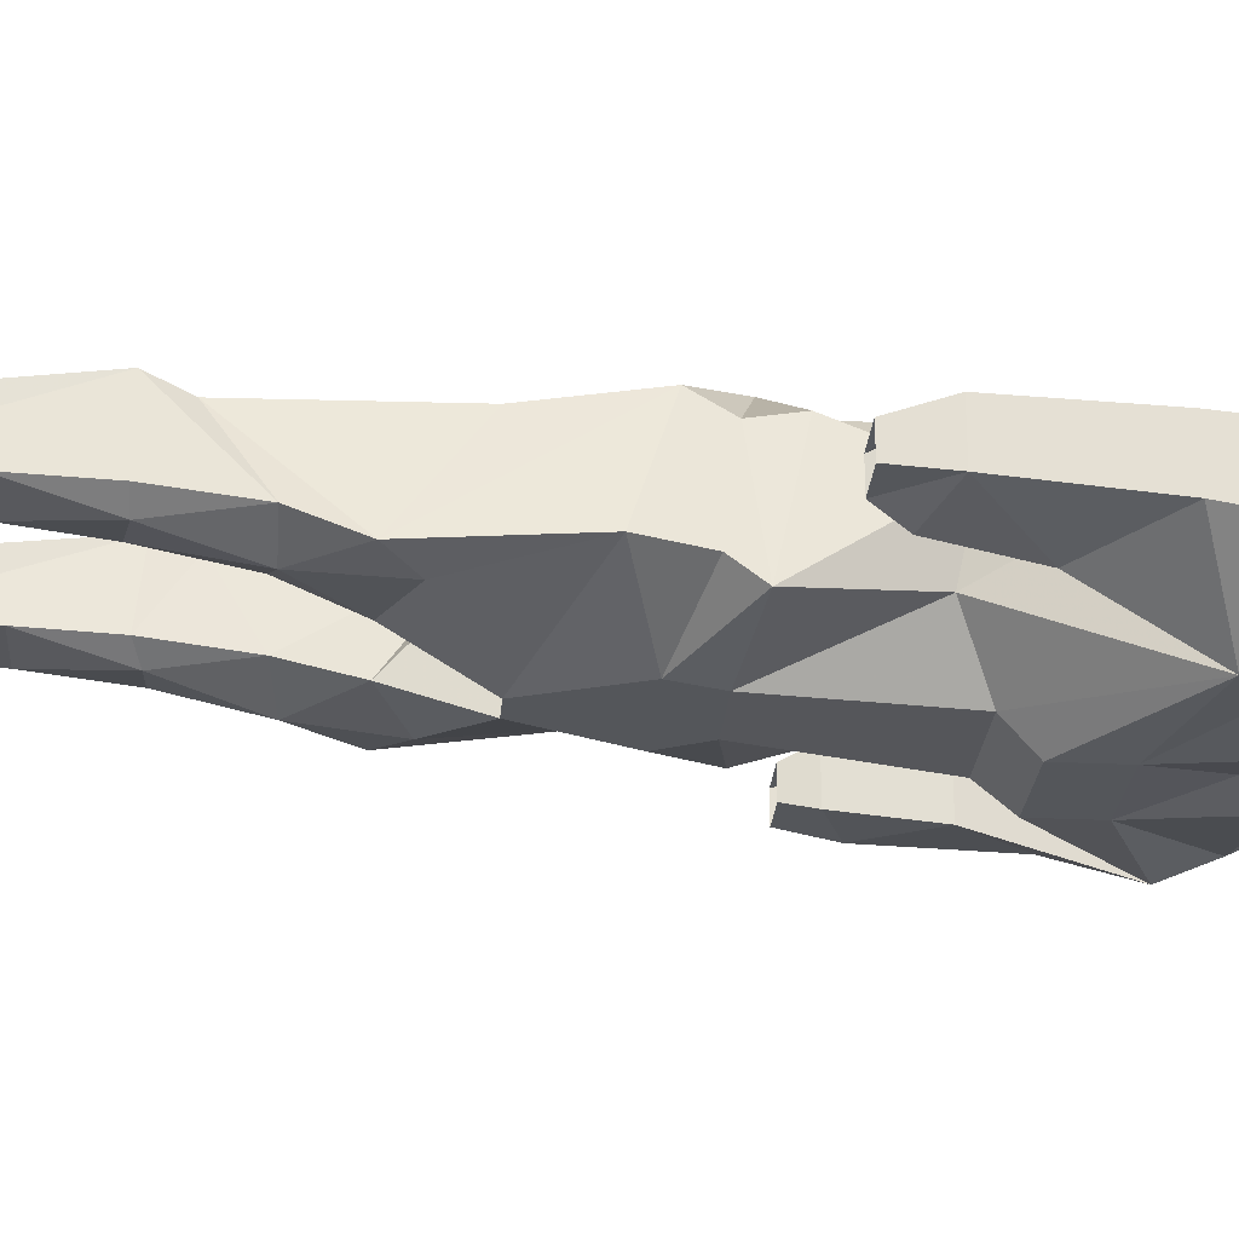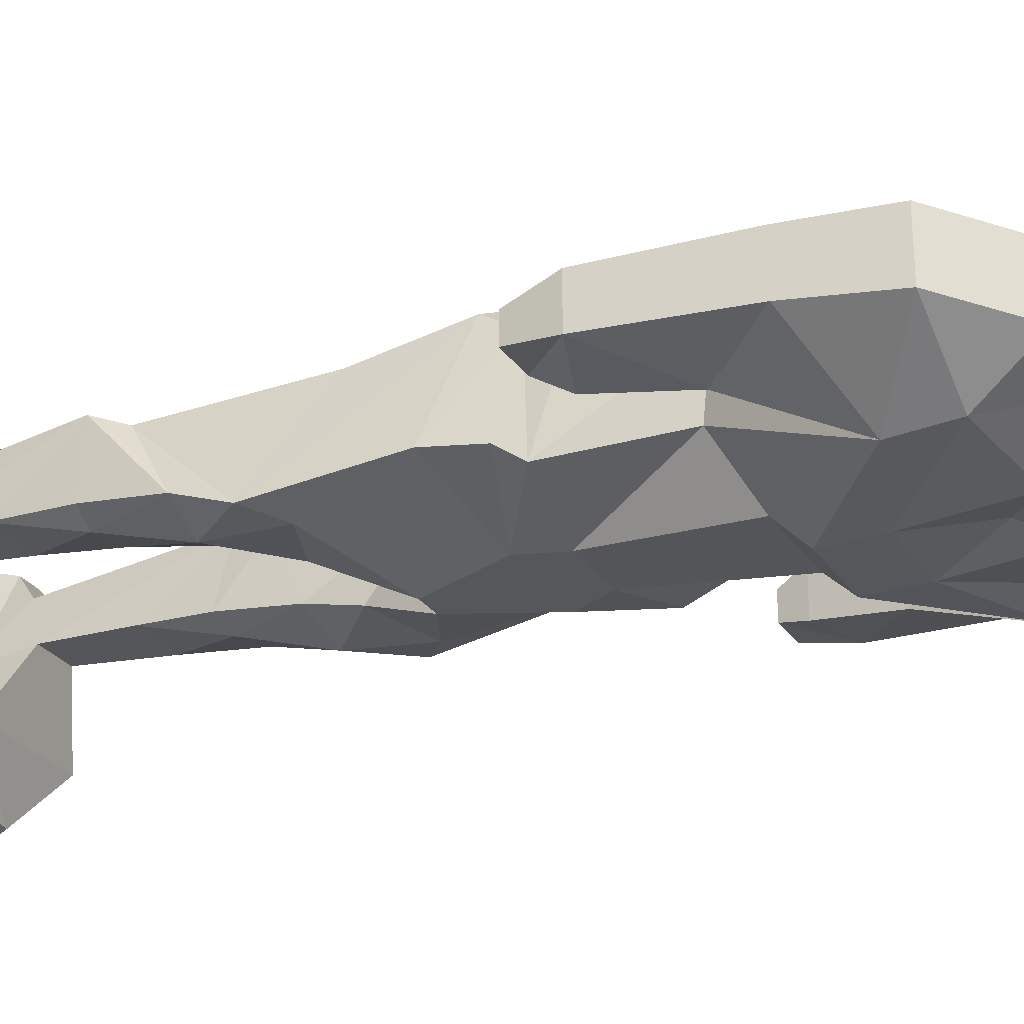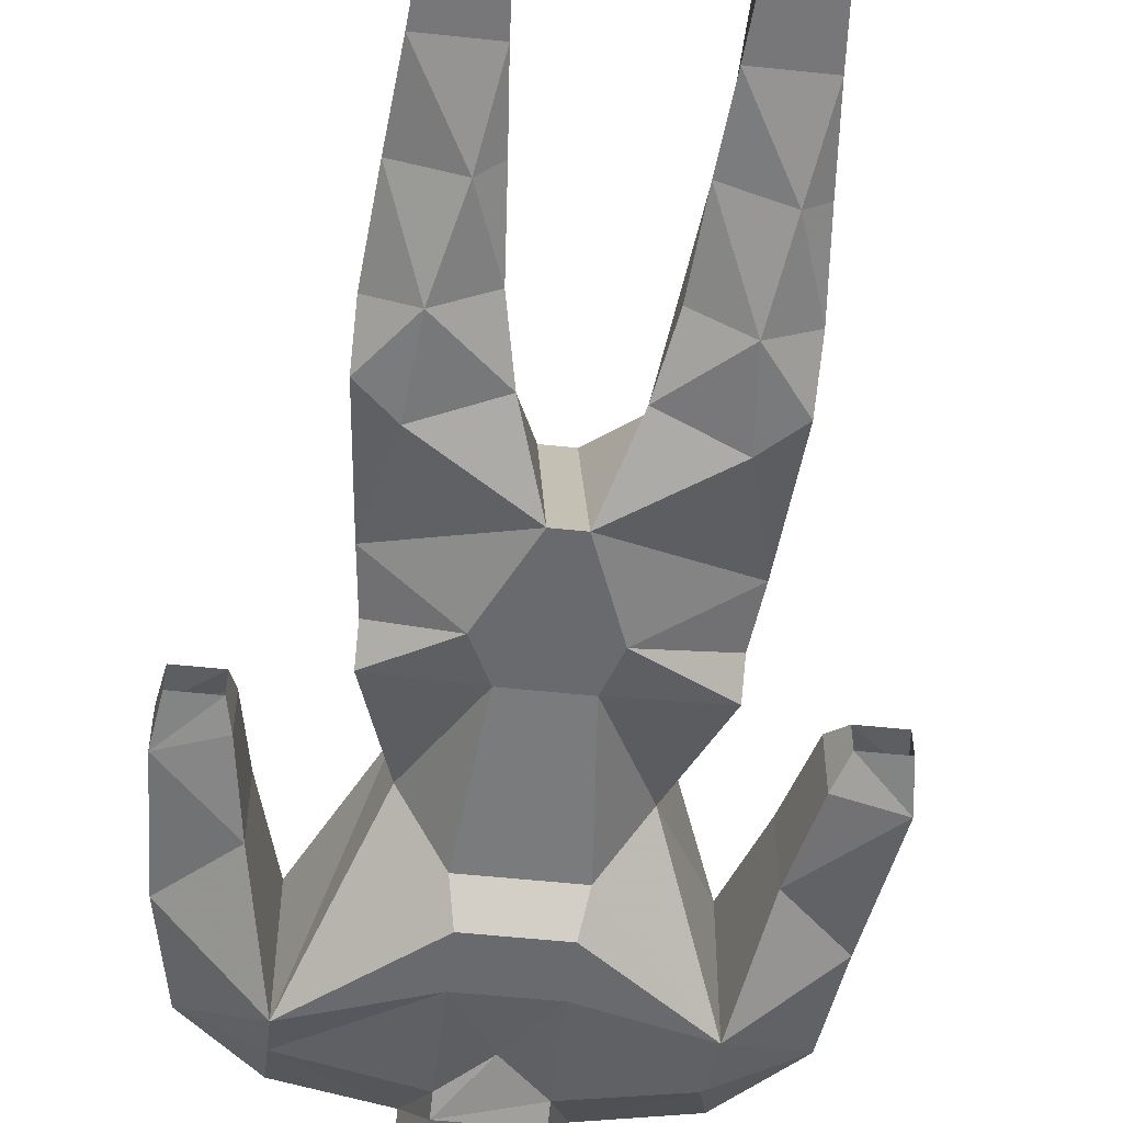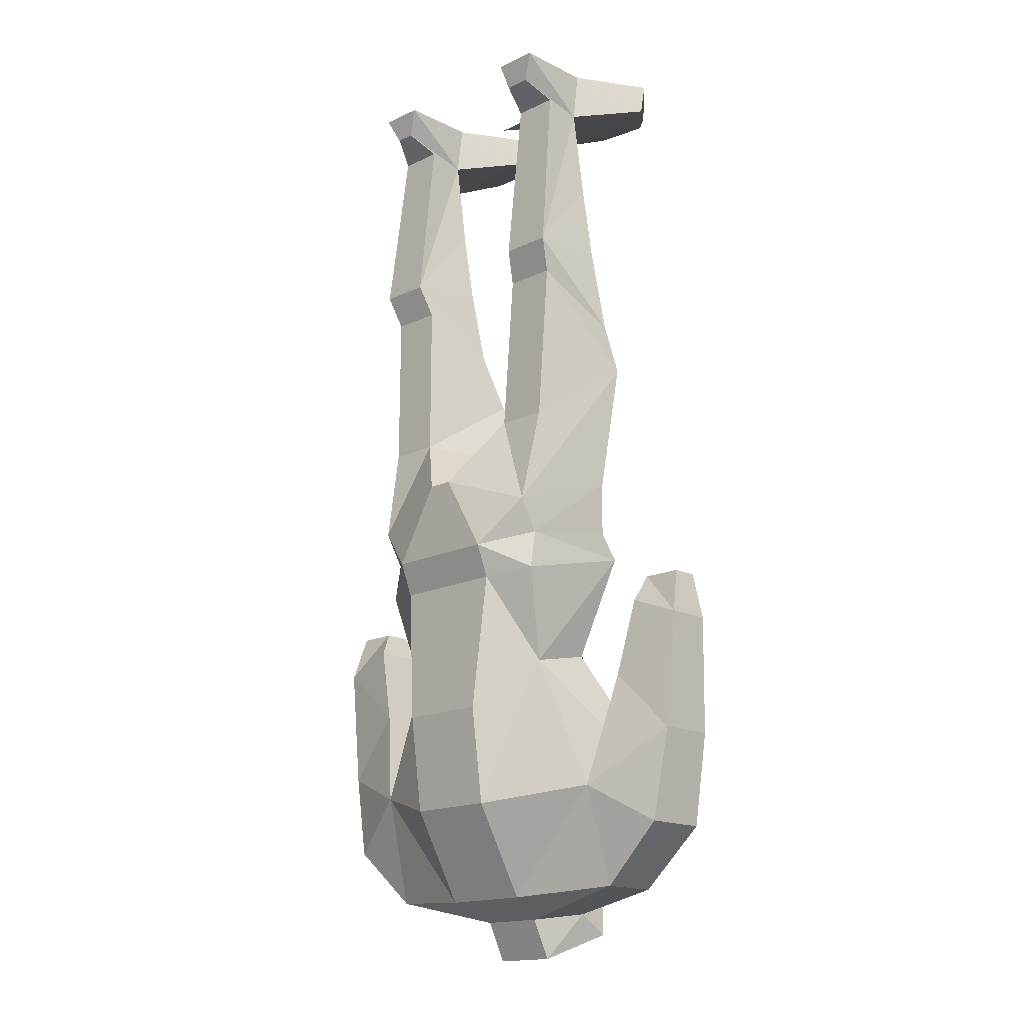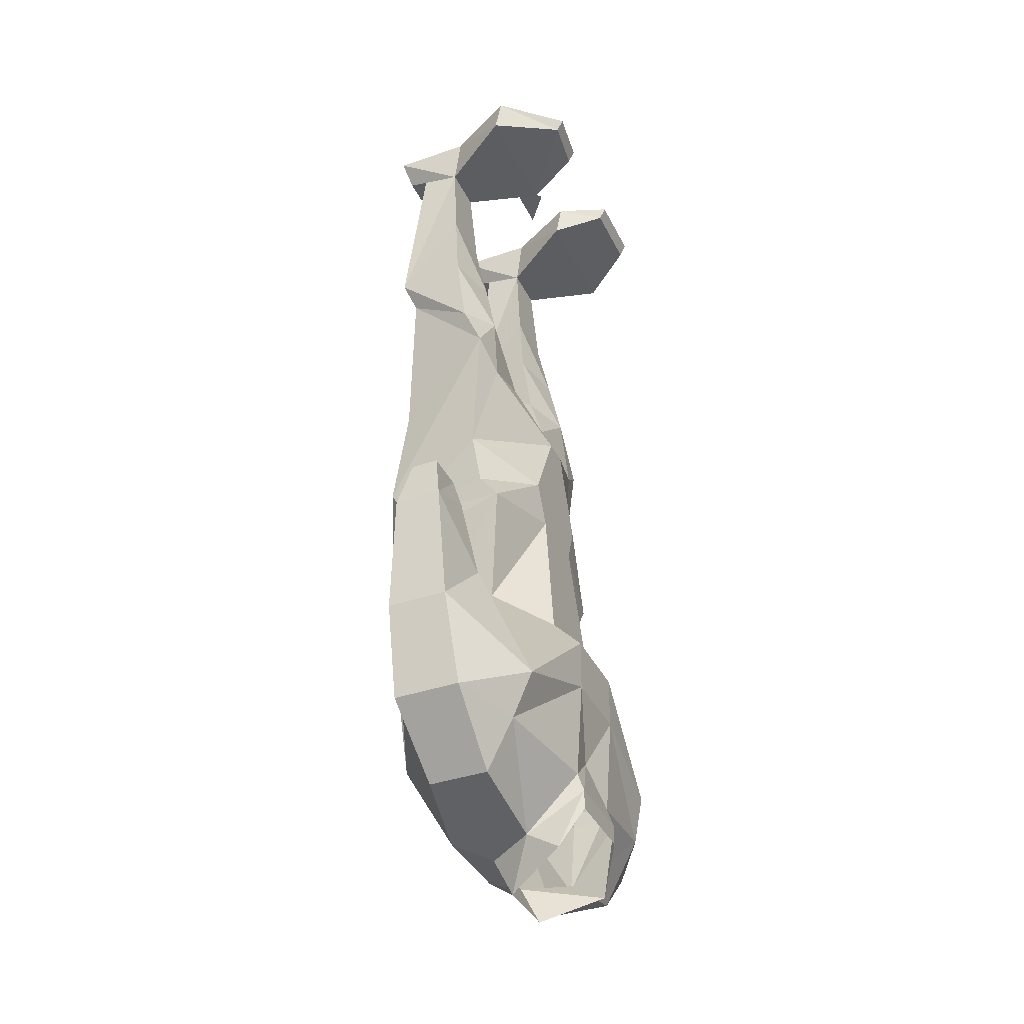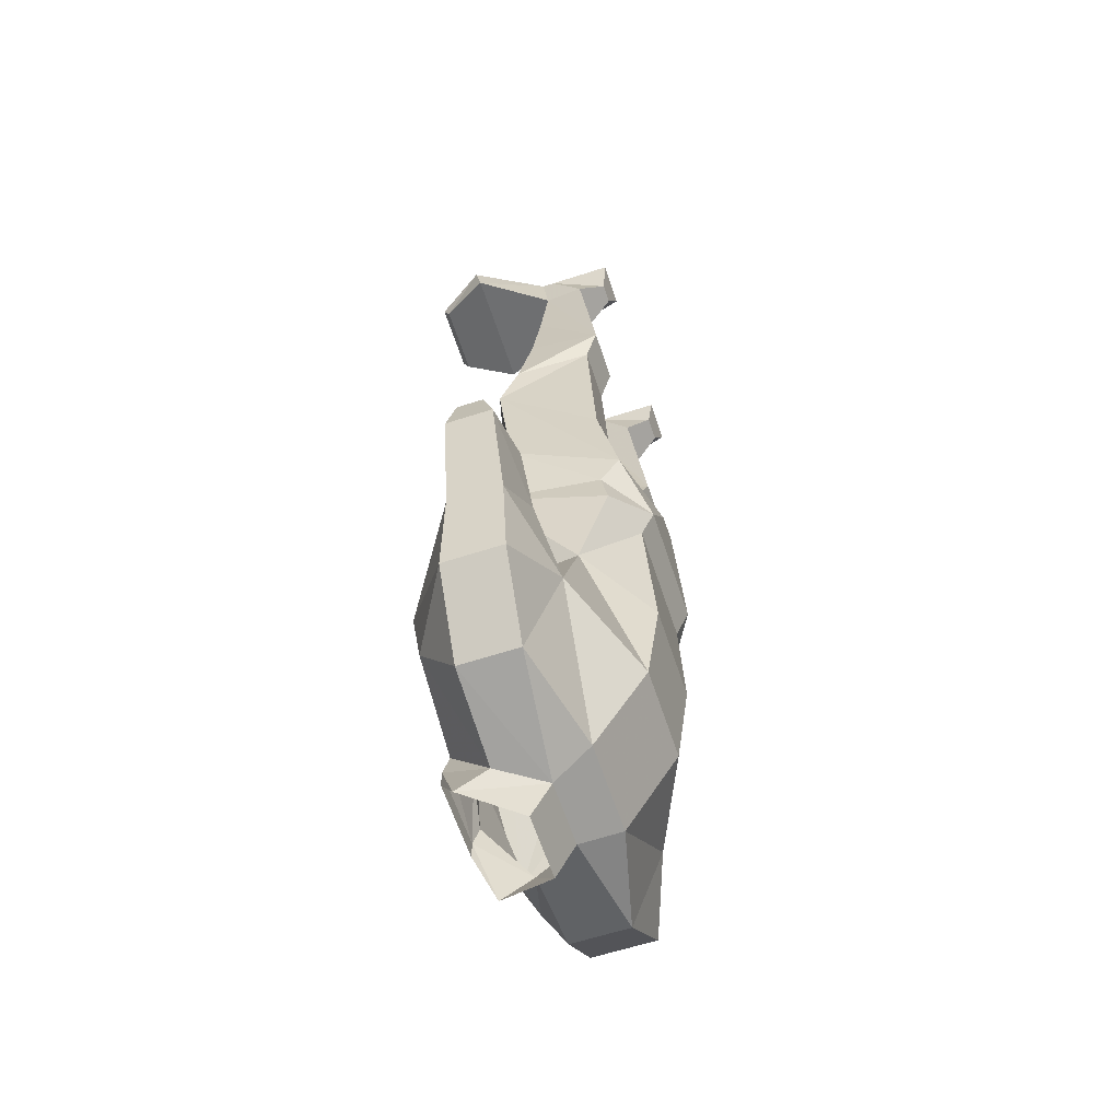
<metadata>
{"format":"obj","ext":"obj","renderer":"f3d","projection":"perspective","resolution":1024,"background":"white","views":[{"elev":-25.7,"azim":-94.4,"up":"+Z"},{"elev":-27.0,"azim":-63.3,"up":"+Z"},{"elev":-53.1,"azim":173.5,"up":"+Z"},{"elev":-16.3,"azim":44.5,"up":"+Y"},{"elev":-37.7,"azim":113.7,"up":"+Y"},{"elev":-62.1,"azim":-71.8,"up":"+Y"}]}
</metadata>
<code>
v -0.2578 -1.023 -0.07031
v -0.1797 -1.094 -0.07812
v -0.1719 -0.9609 -0.03906
v -0.2734 -0.9219 -0.07031
v -0.2578 -1.023 -0.1406
v -0.1797 -1.094 -0.1484
v -0.03906 -1.125 -0.09375
v -0.05469 -1.102 -0.04688
v -0.05469 -0.9922 0.01562
v -0.1172 -0.8125 -0.03906
v -0.1016 -0.7969 -0.1172
v -0.1719 -0.9609 -0.2031
v -0.2031 -0.8438 -0.0625
v -0.2969 -0.7734 -0.07812
v -0.2734 -0.9219 -0.1328
v -0.1641 -1.023 -0.1953
v -0.07031 -1.117 -0.1484
v -0.07031 -1.141 -0.1875
v -0.03906 -1.172 -0.1172
v 0.03906 -1.125 -0.09375
v 0.05469 -1.102 -0.04688
v 0.05469 -0.9922 0.01562
v -0.05469 -0.875 0.03125
v -0.07031 -0.7109 0.02344
v -0.125 -0.7031 0
v -0.1484 -0.6719 -0.1406
v -0.03906 -0.6562 -0.1641
v -0.05469 -0.8281 -0.1797
v -0.04688 -0.8594 -0.2109
v -0.04688 -0.9219 -0.2109
v -0.04688 -1.039 -0.2031
v -0.04688 -1.062 -0.2109
v -0.04688 -1.086 -0.2109
v 0.04688 -1.086 -0.2109
v 0.04688 -1.062 -0.2109
v 0.07031 -1.141 -0.1875
v 0.07031 -1.117 -0.1484
v 0.03906 -1.172 -0.1172
v 0.03906 -0.6562 -0.1641
v 0.05469 -0.8281 -0.1797
v 0 -0.5625 -0.1641
v 0.0625 -0.6094 -0.1641
v 0.1406 -0.6719 -0.1406
v 0.1016 -0.7969 -0.1172
v 0.1797 -0.9766 -0.2031
v 0.04688 -0.8594 -0.2109
v 0.04688 -0.9219 -0.2109
v 0 -1 -0.1953
v 0.04688 -1.039 -0.2031
v 0.1797 -1.031 -0.1797
v 0.1797 -1.094 -0.1484
v 0.1797 -1.094 -0.07812
v 0.1797 -0.9766 -0.03906
v 0.1016 -0.8125 -0.03906
v 0.05469 -0.875 0.03125
v 0.07031 -0.7109 0.02344
v -0.07031 -0.6719 0.03906
v -0.125 -0.6562 -0.007812
v -0.1484 -0.6406 -0.1172
v -0.05469 -0.6094 -0.1641
v -0.01562 -0.5078 -0.1641
v 0.01562 -0.5078 -0.1641
v 0.1484 -0.5781 -0.1094
v 0.1406 -0.6406 -0.1172
v 0.125 -0.6562 -0.007812
v 0.125 -0.7031 0
v 0.2109 -0.8438 -0.0625
v 0.2109 -0.8438 -0.1484
v 0.2812 -0.9141 -0.1406
v 0.2578 -1.023 -0.1484
v 0.07031 -0.6719 0.03906
v 0.01562 -0.5781 0.03906
v -0.01562 -0.5781 0.03906
v -0.125 -0.6172 0.01562
v -0.1562 -0.5781 -0.1094
v -0.125 -0.4531 -0.1328
v -0.04688 -0.4219 -0.125
v -0.07031 -0.5 -0.007812
v 0.04688 -0.4219 -0.125
v 0.125 -0.4531 -0.1328
v 0.1641 -0.4219 -0.125
v 0.125 -0.6172 0.01562
v 0.2578 -1.023 -0.07031
v 0.2812 -0.9141 -0.07031
v 0.2891 -0.7734 -0.07812
v 0.2266 -0.75 -0.07812
v 0.2266 -0.75 -0.1328
v 0.2891 -0.7734 -0.1328
v 0 0 -0.1484
v -0.03906 0 -0.1172
v 0.03906 0 -0.1172
v 0.07031 -0.5 -0.007812
v 0.0625 -0.3516 -0.1016
v 0.1172 -0.3594 -0.125
v 0.1641 -0.3672 -0.1016
v 0.1406 -0.3047 -0.01562
v 0.1328 -0.5 -0.007812
v 0.07812 -0.3047 -0.01562
v 0.07031 -0.2578 -0.08594
v 0.09375 -0.2656 -0.1016
v 0.1562 -0.2656 -0.08594
v 0.1484 -0.2656 0
v 0.08594 -0.2656 0
v 0.07812 -0.1719 -0.07812
v 0.1484 -0.1719 -0.07812
v 0.1406 -0.0625 -0.07031
v 0.1406 -0.05469 -0.02344
v 0.08594 -0.05469 -0.02344
v 0.08594 -0.0625 -0.07031
v 0.1875 -0.03906 -0.1562
v 0.1406 0 -0.07812
v 0.1406 0 -0.0625
v 0.1406 0 0.01562
v 0.125 -0.03125 0.007812
v 0.09375 -0.03125 0.007812
v 0.08594 0 -0.0625
v 0.08594 0 -0.07812
v 0.03906 -0.03906 -0.1562
v 0.125 -0.01562 -0.2266
v 0.1875 0 -0.1641
v 0.08594 0 0.01562
v 0.03906 0 -0.1641
v 0.125 0 -0.2344
v 0.0625 0 -0.2266
v 0.0625 -0.01562 -0.2188
v -0.1484 0 -0.2266
v -0.1875 0 -0.1641
v -0.03906 0 -0.1641
v -0.0625 0 -0.2266
v -0.1484 -0.01562 -0.2188
v -0.1875 -0.03906 -0.1562
v -0.1406 0 -0.07812
v -0.08594 0 -0.07812
v -0.03906 -0.03906 -0.1562
v -0.0625 -0.01562 -0.2188
v -0.08594 -0.0625 -0.07031
v -0.1406 -0.0625 -0.07031
v -0.1406 0 -0.0625
v -0.08594 0 -0.0625
v -0.1484 -0.1719 -0.07812
v -0.07812 -0.1719 -0.07812
v -0.1328 -0.2656 -0.1016
v -0.1562 -0.2656 -0.08594
v -0.1484 -0.2656 0
v -0.1406 -0.05469 -0.02344
v -0.125 -0.03125 0.007812
v -0.1406 0 0.01562
v -0.08594 0 0.01562
v -0.1016 -0.03125 0.007812
v -0.08594 -0.05469 -0.02344
v -0.08594 -0.2656 0
v -0.07031 -0.2578 -0.08594
v -0.1172 -0.3594 -0.125
v -0.1641 -0.3594 -0.1016
v -0.1406 -0.3047 -0.01562
v -0.0625 -0.3516 -0.1016
v -0.07812 -0.3047 -0.01562
v -0.1328 -0.5 -0.007812
v -0.1641 -0.4219 -0.125
v -0.2031 -0.8438 -0.1484
v -0.2969 -0.7734 -0.1328
v -0.2266 -0.75 -0.1406
v -0.2266 -0.75 -0.07031
v -0.2891 -0.7188 -0.09375
v -0.2891 -0.7188 -0.125
v -0.2422 -0.7188 -0.125
v -0.2422 -0.7188 -0.09375
v 0.2344 -0.7188 -0.125
v 0.2812 -0.7188 -0.125
v 0.2812 -0.7188 -0.09375
v 0.2344 -0.7188 -0.09375
f 1 2 3
f 1 5 2
f 2 5 6
f 2 6 7
f 2 7 8
f 2 8 3
f 3 8 9
f 5 16 6
f 6 16 17
f 6 17 7
f 7 20 21
f 7 21 8
f 8 21 9
f 9 21 22
f 16 31 17
f 37 49 50
f 37 50 51
f 37 51 20
f 20 51 52
f 20 52 21
f 21 52 53
f 21 53 22
f 83 53 52
f 83 52 70
f 70 51 50
f 51 70 52
f 1 3 4
f 1 4 5
f 3 12 13
f 3 13 4
f 4 13 14
f 4 14 15
f 4 15 5
f 5 15 12
f 5 12 16
f 7 19 20
f 11 26 27
f 11 27 28
f 11 28 12
f 12 29 30
f 12 30 16
f 16 30 31
f 38 20 19
f 39 43 44
f 39 44 40
f 40 44 45
f 46 30 29
f 30 46 47
f 30 47 48
f 30 48 31
f 42 62 63
f 42 63 64
f 45 53 67
f 45 67 68
f 45 68 69
f 45 69 70
f 45 70 50
f 45 50 47
f 45 47 46
f 59 75 60
f 60 75 61
f 61 75 76
f 61 76 77
f 62 79 80
f 62 80 63
f 63 80 81
f 83 70 84
f 83 84 53
f 53 84 67
f 67 84 85
f 67 85 86
f 67 86 68
f 68 86 87
f 68 87 88
f 68 88 69
f 69 88 85
f 69 85 84
f 69 84 70
f 47 49 48
f 47 50 49
f 79 94 80
f 80 94 81
f 77 76 153
f 159 153 76
f 159 76 75
f 160 12 15
f 160 15 161
f 160 161 162
f 160 162 163
f 160 163 13
f 160 13 12
f 161 15 14
f 161 14 164
f 161 164 165
f 161 165 166
f 161 166 162
f 162 166 163
f 163 166 167
f 163 167 14
f 163 14 13
f 14 167 164
f 88 168 169
f 88 169 170
f 88 170 85
f 85 170 171
f 85 171 86
f 86 168 87
f 87 168 88
f 3 9 10
f 3 10 11
f 3 11 12
f 7 17 18
f 7 18 19
f 9 22 23
f 9 23 10
f 10 23 24
f 10 24 25
f 10 25 26
f 10 26 11
f 12 28 29
f 17 31 32
f 17 32 18
f 36 35 37
f 36 37 38
f 38 37 20
f 39 40 28
f 39 28 27
f 40 45 46
f 40 46 29
f 40 29 28
f 37 35 49
f 22 53 54
f 22 54 55
f 22 55 23
f 23 55 24
f 24 55 56
f 43 66 54
f 43 54 44
f 44 54 45
f 45 54 53
f 66 56 54
f 54 56 55
f 106 109 110
f 106 110 111
f 106 111 112
f 109 116 117
f 109 117 118
f 109 118 110
f 110 118 119
f 110 119 120
f 110 120 111
f 111 120 117
f 111 117 112
f 112 117 116
f 122 120 123
f 122 123 124
f 122 124 125
f 122 125 118
f 122 118 117
f 122 117 120
f 118 125 119
f 119 125 124
f 119 124 123
f 119 123 120
f 126 127 128
f 126 128 129
f 126 129 130
f 126 130 127
f 127 130 131
f 127 131 132
f 127 132 133
f 127 133 128
f 128 133 134
f 128 134 135
f 128 135 129
f 129 135 130
f 130 135 134
f 130 134 131
f 131 134 136
f 131 136 137
f 131 137 132
f 132 137 138
f 132 138 133
f 133 138 139
f 133 139 136
f 133 136 134
f 18 32 33
f 33 32 34
f 34 32 35
f 34 35 36
f 31 48 35
f 31 35 32
f 57 73 74
f 57 74 58
f 58 74 75
f 58 75 59
f 61 77 78
f 61 78 73
f 62 72 79
f 63 81 82
f 63 82 65
f 63 65 64
f 48 49 35
f 71 65 82
f 71 82 72
f 72 82 92
f 72 92 79
f 79 92 93
f 79 93 94
f 81 94 95
f 81 95 96
f 81 96 97
f 81 97 82
f 82 97 92
f 92 97 96
f 92 96 98
f 92 98 93
f 93 98 99
f 93 99 100
f 93 100 94
f 94 100 101
f 94 101 95
f 95 101 102
f 95 102 96
f 96 102 103
f 96 103 98
f 98 103 99
f 99 103 104
f 99 104 100
f 100 104 105
f 100 105 101
f 101 105 102
f 102 105 106
f 102 106 107
f 102 107 103
f 103 107 108
f 103 108 109
f 103 109 104
f 104 109 105
f 105 109 106
f 106 112 113
f 106 113 114
f 106 114 107
f 107 114 108
f 108 114 115
f 108 115 116
f 108 116 109
f 112 116 121
f 112 121 113
f 113 121 115
f 113 115 114
f 140 137 136
f 140 136 141
f 140 141 142
f 140 142 143
f 140 143 144
f 140 144 137
f 137 144 145
f 137 145 138
f 138 145 146
f 138 146 147
f 138 147 148
f 138 148 139
f 139 148 136
f 136 148 149
f 136 149 150
f 136 150 151
f 136 151 141
f 141 151 152
f 141 152 142
f 142 152 153
f 142 153 154
f 142 154 143
f 143 154 144
f 144 154 155
f 144 155 151
f 144 151 145
f 145 151 150
f 145 150 146
f 146 150 149
f 146 149 147
f 147 149 148
f 77 153 156
f 77 156 157
f 77 157 78
f 78 157 155
f 78 155 158
f 78 158 74
f 78 74 73
f 159 154 153
f 159 75 74
f 159 74 158
f 159 158 155
f 159 155 154
f 116 115 121
f 157 151 155
f 151 157 156
f 151 156 152
f 152 156 153
f 86 171 168
f 39 27 41
f 39 41 42
f 39 42 43
f 24 56 57
f 24 57 25
f 25 57 58
f 25 58 26
f 26 58 59
f 26 59 60
f 26 60 27
f 27 60 41
f 41 60 61
f 41 61 62
f 41 62 42
f 42 64 43
f 43 64 65
f 43 65 66
f 57 71 72
f 57 72 73
f 61 73 62
f 62 73 72
f 66 65 71
f 66 71 56
f 56 71 57
f 89 90 91

</code>
